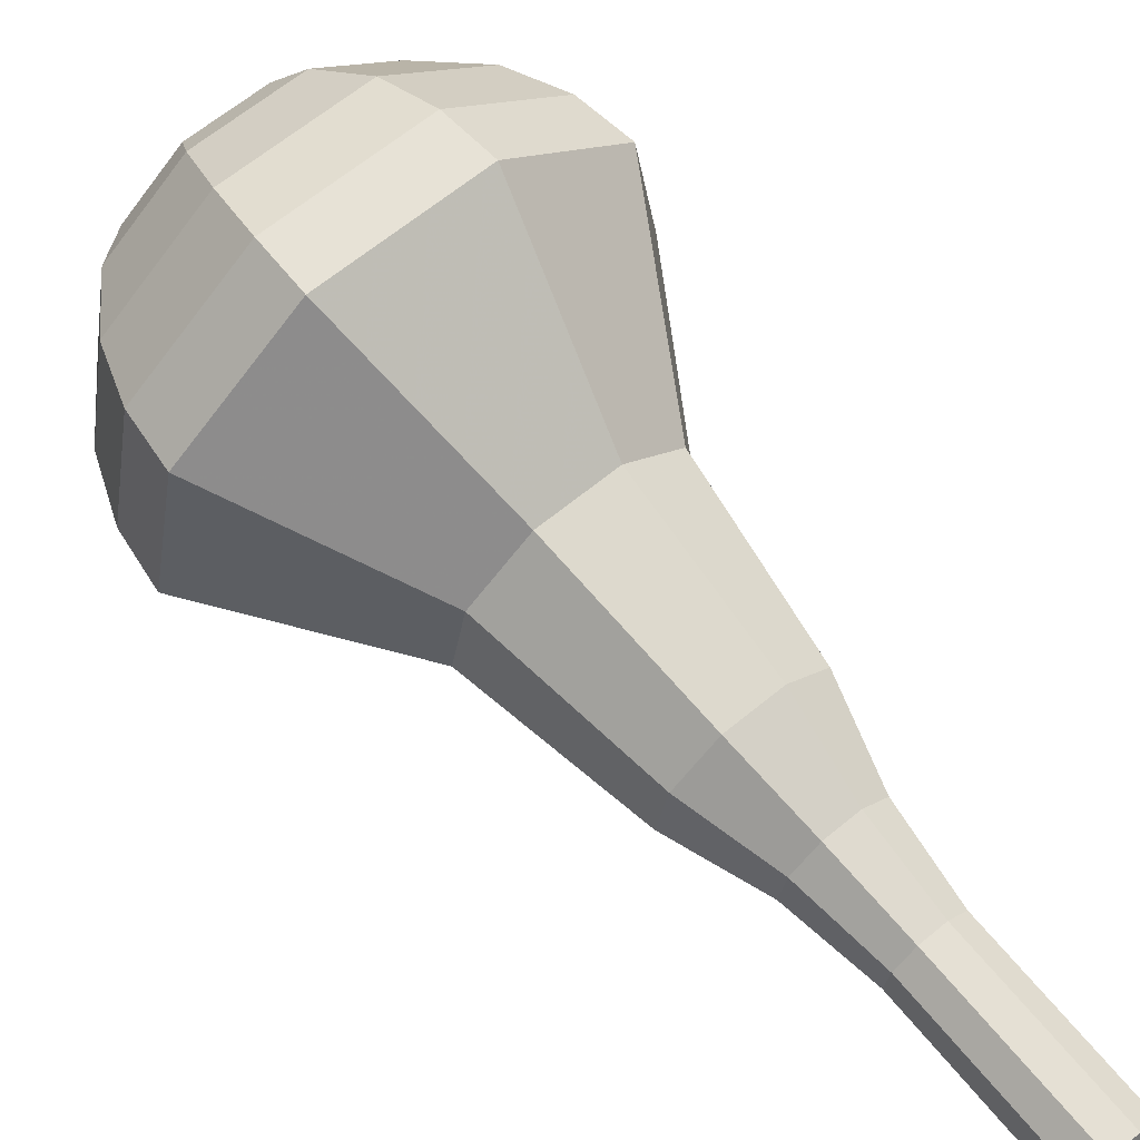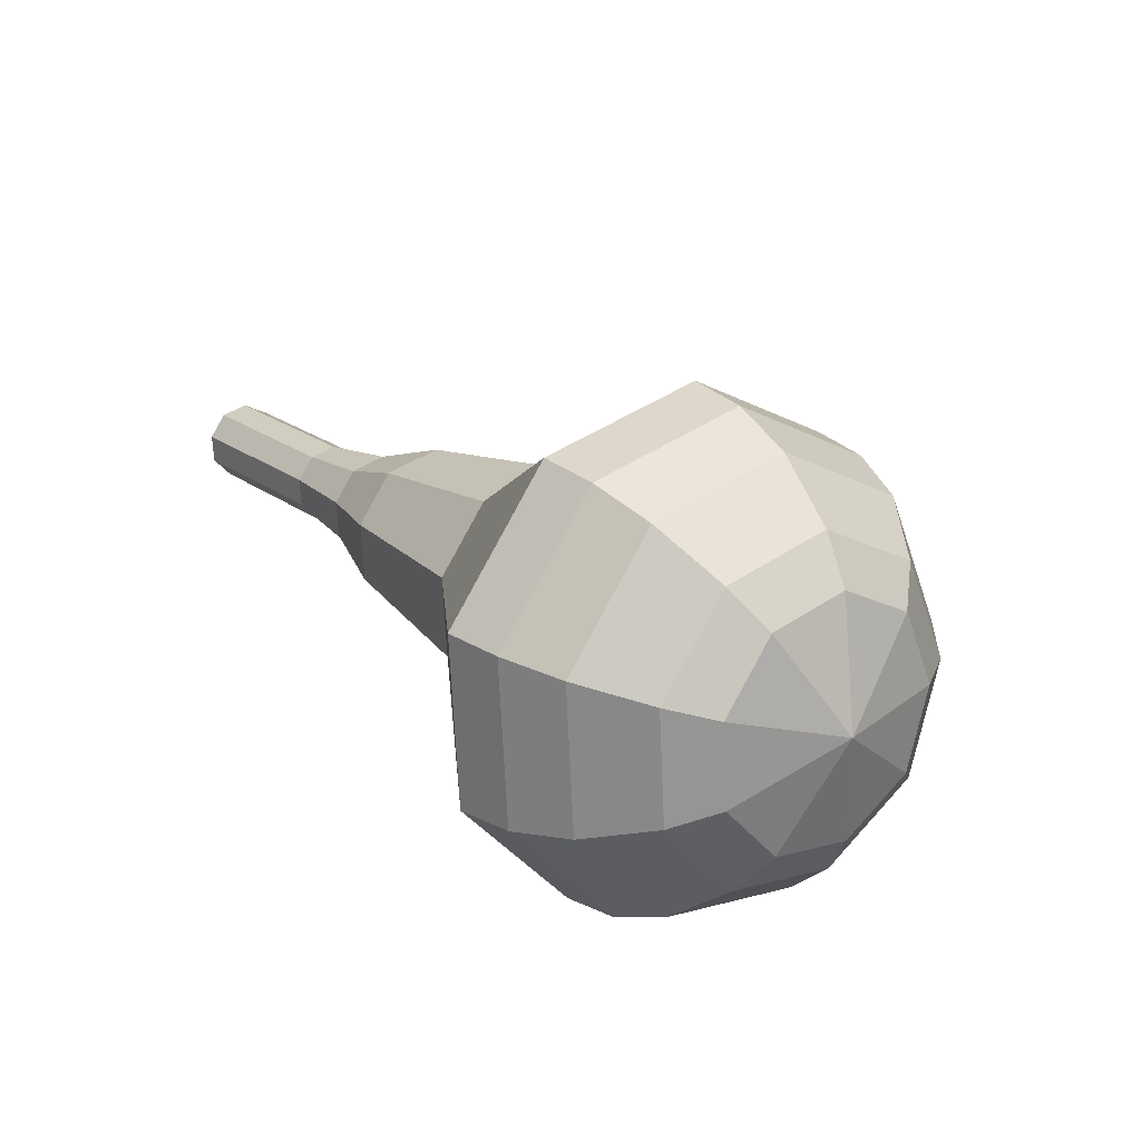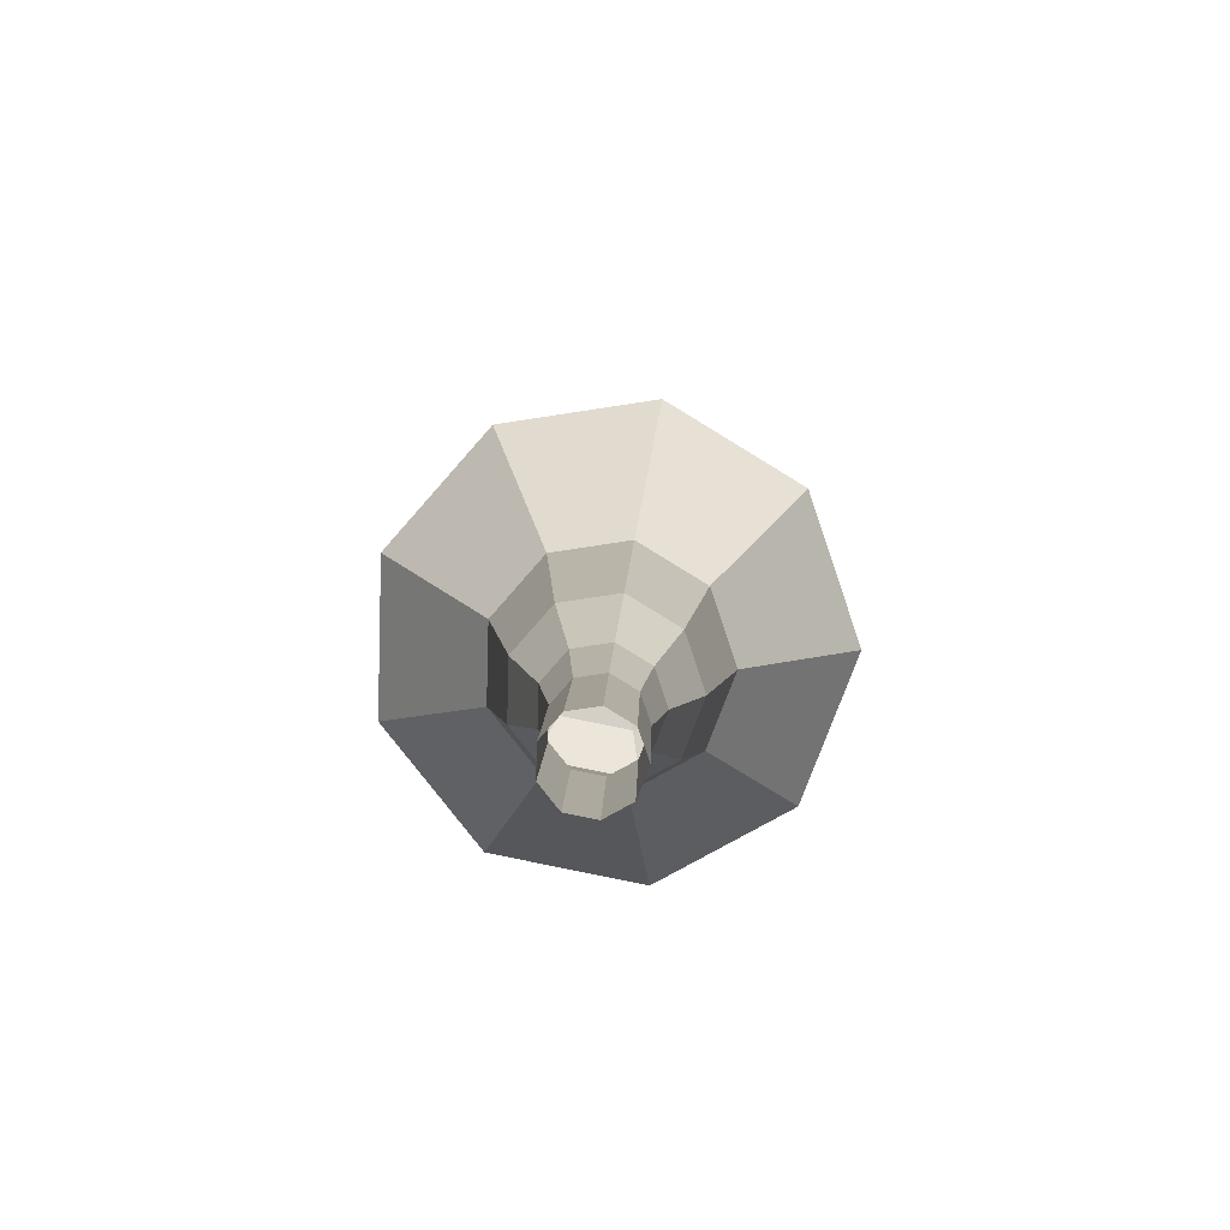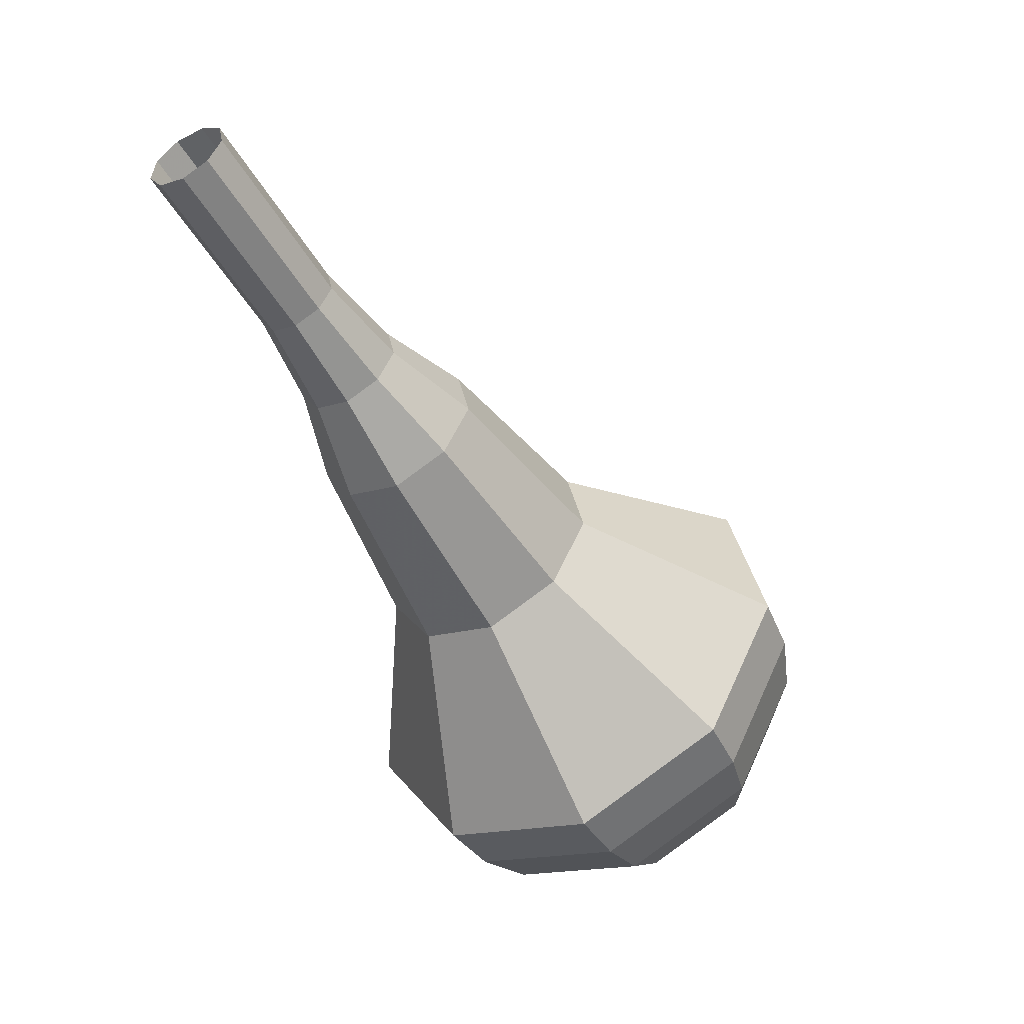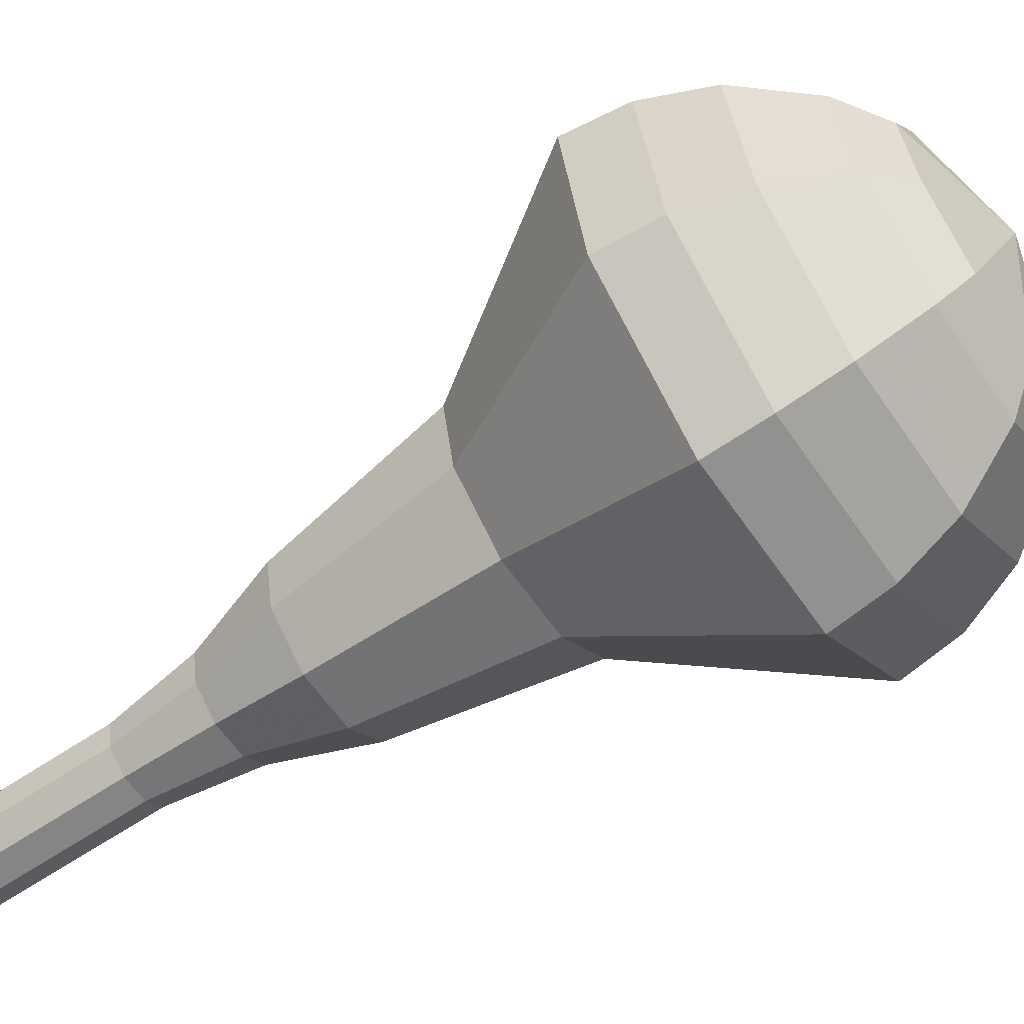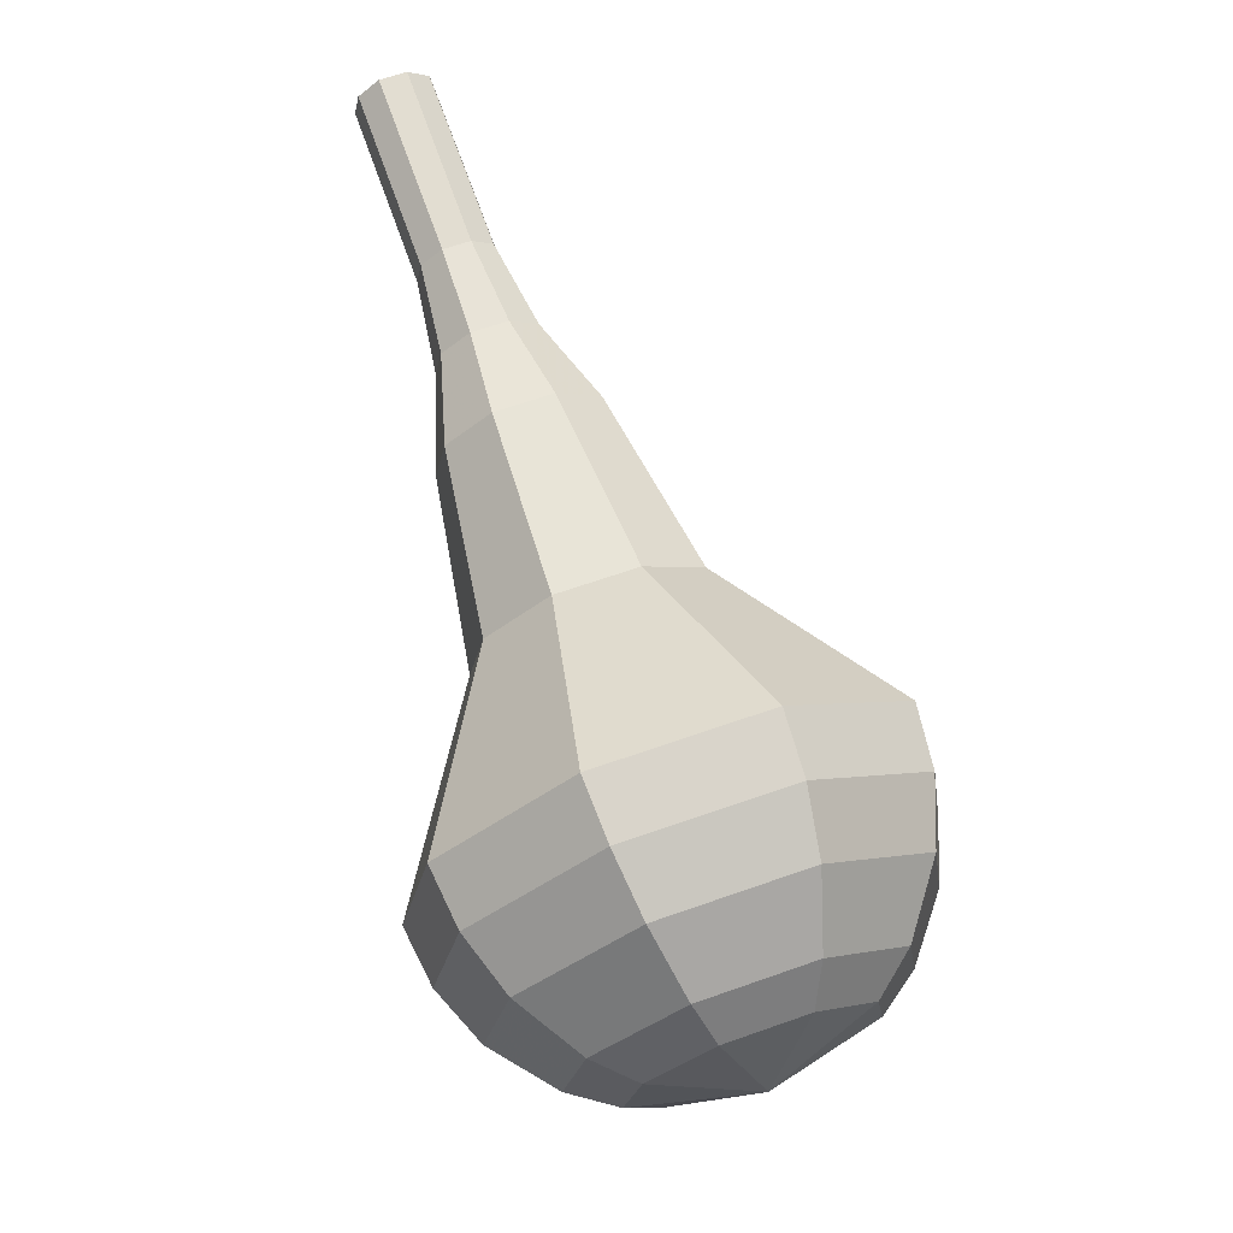
<metadata>
{"format":"obj","ext":"obj","renderer":"f3d","projection":"perspective","resolution":1024,"background":"white","views":[{"elev":33.1,"azim":-16.6,"up":"+Y"},{"elev":-73.3,"azim":129.9,"up":"+Z"},{"elev":58.6,"azim":47.0,"up":"+Z"},{"elev":16.9,"azim":99.2,"up":"+Z"},{"elev":-14.2,"azim":142.4,"up":"+Y"},{"elev":-52.5,"azim":79.1,"up":"+Z"}]}
</metadata>
<code>
g tube1
v 164.9 142 188.7
v 165.1 141.3 188.2
v 164.8 140.6 187.9
v 164.2 140 188
v 163.4 140 188.4
v 162.9 140.5 188.9
v 162.9 141.3 189.3
v 163.4 141.9 189.4
v 164.2 142.2 189.1
v 164.9 142 188.7
v 163.6 143.2 186.3
v 163.9 142.6 185.8
v 163.6 141.8 185.6
v 162.9 141.3 185.7
v 162.2 141.3 186.1
v 161.7 141.7 186.6
v 161.7 142.5 187
v 162.2 143.2 187.1
v 163 143.5 186.8
v 163.6 143.2 186.3
v 162.4 144.5 184
v 162.6 143.8 183.5
v 162.3 143 183.2
v 161.7 142.5 183.3
v 160.9 142.5 183.7
v 160.4 143 184.2
v 160.4 143.7 184.6
v 160.9 144.4 184.7
v 161.7 144.7 184.5
v 162.4 144.5 184
v 161.4 146 181.7
v 161.7 145.1 181
v 161.4 144.1 180.7
v 160.5 143.4 180.8
v 159.5 143.4 181.3
v 158.8 144 182
v 158.8 145 182.5
v 159.5 145.9 182.6
v 160.5 146.3 182.3
v 161.4 146 181.7
v 160.8 147.9 179.3
v 161.4 146.5 178.3
v 160.8 144.9 177.8
v 159.4 143.8 178
v 157.8 143.8 178.8
v 156.7 144.8 179.9
v 156.8 146.4 180.7
v 157.8 147.8 180.9
v 159.5 148.4 180.3
v 160.8 147.9 179.3
v 159 151.1 174.7
v 159.8 149.2 173.3
v 159 147 172.5
v 157 145.5 172.8
v 154.8 145.4 173.9
v 153.4 146.8 175.4
v 153.5 149 176.5
v 154.9 151 176.8
v 157.1 151.8 176.1
v 159 151.1 174.7
v 159.3 156.3 170
v 160.8 152.4 167.1
v 159.1 147.8 165.6
v 155 144.7 166.1
v 150.5 144.6 168.5
v 147.6 147.4 171.5
v 147.7 152 173.9
v 150.7 156.1 174.4
v 155.3 157.8 172.9
v 159.3 156.3 170
v 158.3 157 168.5
v 159.8 153.1 165.7
v 158.1 148.7 164.2
v 154.2 145.7 164.7
v 149.8 145.6 167
v 147 148.3 170
v 147.1 152.7 172.3
v 150 156.7 172.8
v 154.5 158.4 171.3
v 158.3 157 168.5
v 157 157.2 167
v 158.3 153.8 164.5
v 156.8 149.8 163.2
v 153.3 147.1 163.6
v 149.4 147 165.7
v 146.8 149.5 168.3
v 146.9 153.4 170.4
v 149.6 157 170.9
v 153.5 158.5 169.5
v 157 157.2 167
v 155.1 156.9 165.5
v 156.1 154.3 163.6
v 155 151.3 162.6
v 152.3 149.2 162.9
v 149.3 149.1 164.5
v 147.4 151 166.5
v 147.4 154 168.1
v 149.4 156.7 168.5
v 152.5 157.9 167.4
v 155.1 156.9 165.5
v 153.7 156.4 164.8
v 154.5 154.4 163.4
v 153.7 152.2 162.6
v 151.7 150.7 162.9
v 149.5 150.7 164
v 148.1 152.1 165.5
v 148.1 154.3 166.7
v 149.6 156.2 166.9
v 151.8 157.1 166.2
v 153.7 156.4 164.8
v 150.8 154.2 164
v 150.8 154.2 164
v 150.8 154.2 164
v 150.8 154.2 164
v 150.8 154.2 164
v 150.8 154.2 164
v 150.8 154.2 164
v 150.8 154.2 164
v 150.8 154.2 164
v 150.8 154.2 164
f 1 2 12
f 12 11 1
f 2 3 13
f 13 12 2
f 3 4 14
f 14 13 3
f 4 5 15
f 15 14 4
f 5 6 16
f 16 15 5
f 6 7 17
f 17 16 6
f 7 8 18
f 18 17 7
f 8 9 19
f 19 18 8
f 9 10 20
f 20 19 9
f 11 12 22
f 22 21 11
f 12 13 23
f 23 22 12
f 13 14 24
f 24 23 13
f 14 15 25
f 25 24 14
f 15 16 26
f 26 25 15
f 16 17 27
f 27 26 16
f 17 18 28
f 28 27 17
f 18 19 29
f 29 28 18
f 19 20 30
f 30 29 19
f 21 22 32
f 32 31 21
f 22 23 33
f 33 32 22
f 23 24 34
f 34 33 23
f 24 25 35
f 35 34 24
f 25 26 36
f 36 35 25
f 26 27 37
f 37 36 26
f 27 28 38
f 38 37 27
f 28 29 39
f 39 38 28
f 29 30 40
f 40 39 29
f 31 32 42
f 42 41 31
f 32 33 43
f 43 42 32
f 33 34 44
f 44 43 33
f 34 35 45
f 45 44 34
f 35 36 46
f 46 45 35
f 36 37 47
f 47 46 36
f 37 38 48
f 48 47 37
f 38 39 49
f 49 48 38
f 39 40 50
f 50 49 39
f 41 42 52
f 52 51 41
f 42 43 53
f 53 52 42
f 43 44 54
f 54 53 43
f 44 45 55
f 55 54 44
f 45 46 56
f 56 55 45
f 46 47 57
f 57 56 46
f 47 48 58
f 58 57 47
f 48 49 59
f 59 58 48
f 49 50 60
f 60 59 49
f 51 52 62
f 62 61 51
f 52 53 63
f 63 62 52
f 53 54 64
f 64 63 53
f 54 55 65
f 65 64 54
f 55 56 66
f 66 65 55
f 56 57 67
f 67 66 56
f 57 58 68
f 68 67 57
f 58 59 69
f 69 68 58
f 59 60 70
f 70 69 59
f 61 62 72
f 72 71 61
f 62 63 73
f 73 72 62
f 63 64 74
f 74 73 63
f 64 65 75
f 75 74 64
f 65 66 76
f 76 75 65
f 66 67 77
f 77 76 66
f 67 68 78
f 78 77 67
f 68 69 79
f 79 78 68
f 69 70 80
f 80 79 69
f 71 72 82
f 82 81 71
f 72 73 83
f 83 82 72
f 73 74 84
f 84 83 73
f 74 75 85
f 85 84 74
f 75 76 86
f 86 85 75
f 76 77 87
f 87 86 76
f 77 78 88
f 88 87 77
f 78 79 89
f 89 88 78
f 79 80 90
f 90 89 79
f 81 82 92
f 92 91 81
f 82 83 93
f 93 92 82
f 83 84 94
f 94 93 83
f 84 85 95
f 95 94 84
f 85 86 96
f 96 95 85
f 86 87 97
f 97 96 86
f 87 88 98
f 98 97 87
f 88 89 99
f 99 98 88
f 89 90 100
f 100 99 89
f 91 92 102
f 102 101 91
f 92 93 103
f 103 102 92
f 93 94 104
f 104 103 93
f 94 95 105
f 105 104 94
f 95 96 106
f 106 105 95
f 96 97 107
f 107 106 96
f 97 98 108
f 108 107 97
f 98 99 109
f 109 108 98
f 99 100 110
f 110 109 99
f 101 102 112
f 112 111 101
f 102 103 113
f 113 112 102
f 103 104 114
f 114 113 103
f 104 105 115
f 115 114 104
f 105 106 116
f 116 115 105
f 106 107 117
f 117 116 106
f 107 108 118
f 118 117 107
f 108 109 119
f 119 118 108
f 109 110 120
f 120 119 109
g

</code>
